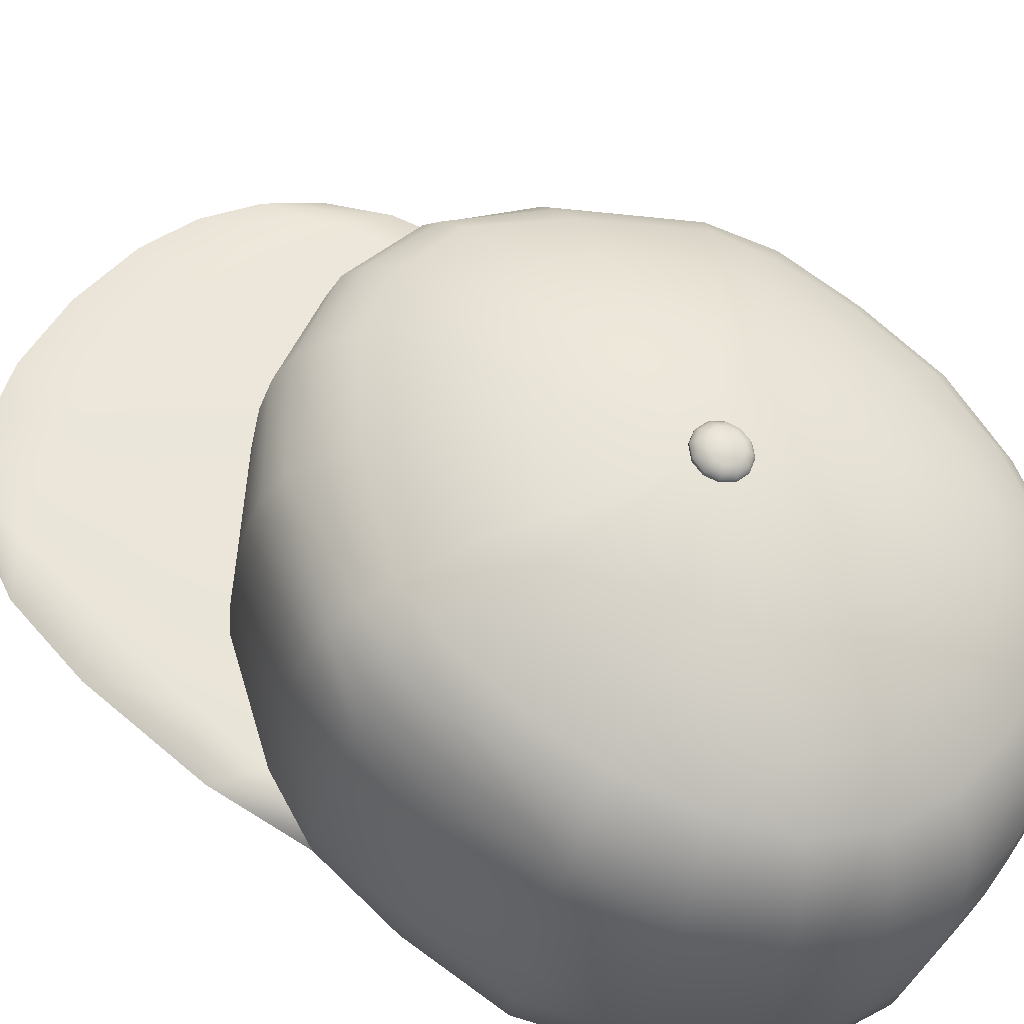
<metadata>
{"format":"obj","ext":"obj","renderer":"f3d","projection":"perspective","resolution":1024,"background":"white","views":[{"elev":53.4,"azim":125.5,"up":"+Y"}]}
</metadata>
<code>
g n_hat_teamrocketcap
v 4.521 95.7 6.446
v 3.4 95.99 8.069
v 3.985 95.86 7.423
v 3.776 95.84 6.917
v 2.485 96.09 8.622
v 4.031 95.7 5.536
v 4.867 95.46 4.833
v 2.664 95.97 7.349
v 4.143 95.46 3.746
v 5.044 95.14 2.472
v 1.481 96.02 7.674
v 1.444 96.16 8.948
v -1.26e-05 96.18 9.084
v -1.26e-05 96.03 7.809
v 2.778 95.81 6.094
v 1.516 95.87 6.508
v -1.26e-05 95.89 6.724
v -1.26e-05 95.72 5.508
v 4 95.22 2.513
v 4.918 94.93 0.7246
v 2.847 95.59 4.74
v 2.818 95.42 3.957
v 1.553 95.69 5.27
v -1.26e-05 95.61 4.747
v 1.572 95.55 4.565
v -1.26e-05 101.4 -2.527
v 0.5992 101.6 -0.02768
v -1.26e-05 101.6 0.06562
v -1.26e-05 101.6 1.538
v 0.9117 101.5 1.365
v 1.193 101.4 2.462
v -1.26e-05 101.4 2.694
v 1.342 101 2.941
v -1.26e-05 101.1 3.244
v 2.431 101 1.476
v 0.9117 101.5 1.365
v 1.472 100.6 3.375
v -1.26e-05 100.7 3.674
v -1.26e-05 100 3.986
v 2.687 100.7 1.929
v 1.581 99.96 3.696
v -1.26e-05 99.28 4.215
v 2.933 100.3 2.383
v 1.632 99.22 3.935
v -1.26e-05 98.26 4.425
v 1.637 98.19 4.166
v -1.26e-05 97 4.638
v 1.609 96.94 4.378
v -1.26e-05 96.04 4.777
v 1.569 95.98 4.549
v 3.255 97.95 3.177
v 3.21 96.74 3.429
v 3.131 95.8 3.594
v 3.218 98.94 2.939
v 4.521 96.33 1.685
v 4.466 95.46 1.854
v 5.043 95.21 0.6389
v 4.564 97.46 1.467
v 3.108 99.65 2.702
v 4.516 98.44 1.184
v 5.107 97.14 0.2849
v 4.421 99.16 0.9228
v 4.272 99.82 0.6488
v 4.901 98.83 -0.1867
v 3.996 100.3 0.3403
v 5.106 96.04 0.4867
v 5.028 98.13 0.04142
v 5.295 96.68 -1.336
v 4.679 99.52 -0.4259
v 5.194 97.67 -1.535
v 3.639 100.6 0.01859
v 5.305 95.63 -1.147
v 5.034 98.41 -1.708
v 5.135 97.16 -3.291
v 5.246 96.18 -3.157
v 4.954 97.94 -3.394
v 5.26 95.19 -2.993
v 4.704 98.65 -3.473
v 5.251 94.84 -1.026
v 5.194 94.43 -2.851
v 4.882 94.27 -2.767
v 4.925 94.67 -0.9755
v 4.918 94.93 0.7246
v 4.786 99.1 -1.884
v 4.448 99.64 -2.022
v 4.363 99.24 -3.493
v 4.356 100 -0.6702
v 4.016 100.1 -2.141
v 3.944 99.74 -3.482
v 3.905 100.4 -0.9135
v 3.18 100.6 -2.298
v 3.111 100.3 -3.372
v 2.002 100.8 -3.081
v 2.036 100.9 -2.405
v -1.26e-05 101.4 -2.527
v 2.867 101 -0.5683
v 3.107 100.8 -1.286
v 3.18 100.6 -2.298
v 1.969 101.1 -1.741
v 2.036 100.9 -2.405
v -1.26e-05 101.4 -2.527
v 1.852 101.2 -1.297
v 1.979 101.3 0.6499
v 1.306 101.4 -0.5152
v -1.26e-05 101.4 -2.527
v 0.5992 101.6 -0.02768
v 4.401 93.97 -4.126
v 4.882 94.27 -2.767
v 5.194 94.43 -2.851
v 4.58 94.07 -4.26
v 3.735 93.75 -5.445
v 3.593 93.7 -5.305
v 4.624 94.84 -4.459
v 5.26 95.19 -2.993
v 5.246 96.18 -3.157
v 3.773 94.51 -5.667
v 2.734 93.52 -6.326
v 2.636 93.48 -6.182
v 1.416 93.36 -6.675
v 4.606 95.73 -4.652
v 5.135 97.16 -3.291
v 2.766 94.26 -6.533
v 1.471 93.38 -6.859
v -1.26e-05 93.33 -6.812
v -1.26e-05 93.34 -6.98
v 1.507 94.12 -7.022
v -1.26e-05 94.08 -7.139
v 1.521 94.97 -7.21
v -1.26e-05 94.94 -7.316
v 1.493 95.97 -7.389
v -5.46e-05 95.96 -7.48
v -0.000238 96.76 -7.553
v 2.777 95.13 -6.744
v 1.422 96.79 -7.463
v 0.004746 97.48 -7.546
v 3.785 95.37 -5.88
v 3.727 96.36 -6.072
v 2.737 96.11 -6.923
v 4.521 96.73 -4.813
v 2.639 96.91 -6.978
v 3.641 97.14 -6.138
v 4.39 97.49 -4.896
v 4.954 97.94 -3.394
v 4.704 98.65 -3.473
v 3.484 97.83 -6.109
v 4.166 98.2 -4.906
v 4.363 99.24 -3.493
v 2.525 97.59 -6.97
v 3.922 98.83 -4.877
v 3.944 99.74 -3.482
v 1.356 97.49 -7.458
v 0.006233 98.15 -7.415
v 3.284 98.49 -6.03
v 2.354 98.27 -6.845
v 1.263 98.16 -7.305
v 0.004519 98.81 -7.067
v 3.561 99.41 -4.755
v 3.111 100.3 -3.372
v 2.983 99.11 -5.823
v 1.129 98.83 -6.967
v 0.0005418 99.67 -6.231
v 2.144 98.92 -6.573
v 2.443 99.82 -5.311
v 2.888 100.1 -4.402
v 0.8557 99.66 -6.144
v 0 100.4 -4.803
v 1.736 99.69 -5.878
v 0.5557 100.4 -4.752
v -1.26e-05 101.4 -2.527
v 1.772 100.6 -3.702
v 2.002 100.8 -3.081
v 1.513 100.5 -4.183
v 1.059 100.4 -4.596
v 5.044 95.14 2.472
v 5.043 95.21 0.6389
v 4.918 94.93 0.7246
v 5.172 95.44 2.422
v 4.466 95.46 1.854
v 4.989 95.75 4.817
v 4.867 95.46 4.833
v 4.309 95.68 3.432
v 4.62 95.99 6.459
v 4.521 95.7 6.446
v 2.991 95.89 4.616
v 3.131 95.8 3.594
v 4.033 95.94 5.483
v 4.08 96.14 7.447
v 3.985 95.86 7.423
v 3.417 96.26 8.149
v 3.4 95.99 8.069
v 2.501 96.36 8.704
v 2.485 96.09 8.622
v 1.444 96.16 8.948
v 3.789 96.13 6.953
v 2.826 96.09 6.046
v 2.667 96.24 7.383
v 1.484 96.3 7.618
v 1.445 96.43 9.031
v -1.26e-05 96.45 9.168
v -1.26e-05 96.18 9.084
v -1.444 96.16 8.948
v 1.517 96.17 6.442
v -1.26e-05 96.32 7.747
v 1.553 96.02 5.212
v 1.569 95.98 4.549
v -1.26e-05 96.04 4.777
v -1.26e-05 96.08 5.431
v -1.26e-05 96.21 6.62
v -1.553 96.02 5.212
v -1.569 95.98 4.549
v -3.131 95.8 3.594
v -1.517 96.17 6.442
v -2.991 95.89 4.616
v -4.466 95.46 1.854
v -1.484 96.3 7.618
v -2.826 96.09 6.046
v -4.309 95.68 3.432
v -1.445 96.43 9.031
v -2.501 96.36 8.704
v -2.485 96.09 8.622
v -3.4 95.99 8.069
v -2.667 96.24 7.383
v -3.417 96.26 8.149
v -3.985 95.86 7.423
v -4.033 95.94 5.483
v -3.789 96.13 6.953
v -5.172 95.44 2.422
v -5.043 95.21 0.6389
v -4.08 96.14 7.447
v -4.521 95.7 6.446
v -4.62 95.99 6.459
v -4.867 95.45 4.833
v -4.989 95.74 4.817
v -5.044 95.14 2.525
v -4.918 94.93 0.7246
v -4.521 95.7 6.446
v -3.985 95.86 7.423
v -3.4 95.99 8.069
v -3.776 95.84 6.917
v -2.485 96.09 8.622
v -4.031 95.7 5.536
v -4.867 95.45 4.833
v -2.664 95.97 7.349
v -4.143 95.46 3.746
v -5.044 95.14 2.525
v -1.481 96.02 7.674
v -1.444 96.16 8.948
v -1.26e-05 96.18 9.084
v -1.26e-05 96.03 7.809
v -2.778 95.81 6.094
v -1.516 95.87 6.508
v -1.26e-05 95.89 6.724
v -1.26e-05 95.72 5.508
v -4 95.22 2.514
v -4.918 94.93 0.7246
v -2.847 95.59 4.74
v -2.818 95.42 3.957
v -1.553 95.69 5.27
v -1.26e-05 95.61 4.747
v -1.572 95.55 4.565
v -4.925 94.67 -0.9814
v -5.043 95.21 0.6389
v -4.918 94.93 0.7246
v -5.251 94.84 -1.026
v -4.882 94.27 -2.794
v -5.194 94.43 -2.851
v -5.262 95.22 -2.993
v -5.305 95.63 -1.165
v -5.285 96.2 -3.157
v -5.303 96.69 -1.337
v -5.138 97.2 -3.291
v -5.106 96.04 0.4862
v -4.521 96.33 1.685
v -4.466 95.46 1.854
v -3.131 95.8 3.594
v -5.194 97.68 -1.535
v -4.954 97.94 -3.394
v -5.107 97.14 0.2849
v -3.21 96.74 3.429
v -1.569 95.98 4.549
v -5.034 98.41 -1.708
v -4.704 98.65 -3.473
v -5.028 98.13 0.04143
v -4.901 98.83 -0.1867
v -4.564 97.46 1.467
v -4.516 98.44 1.184
v -4.901 98.83 -0.1867
v -1.609 96.94 4.378
v -1.26e-05 96.04 4.777
v -1.26e-05 97 4.638
v -3.255 97.95 3.177
v -1.637 98.19 4.166
v -1.26e-05 98.26 4.425
v -1.632 99.22 3.935
v -1.26e-05 99.28 4.215
v -3.218 98.94 2.939
v -1.581 99.96 3.696
v -1.26e-05 100 3.986
v -4.421 99.16 0.9228
v -3.108 99.65 2.702
v -1.472 100.6 3.375
v -1.26e-05 100.7 3.674
v -1.26e-05 101.1 3.244
v -4.272 99.82 0.6488
v -2.933 100.3 2.383
v -1.342 101 2.941
v -1.26e-05 101.4 2.694
v -4.68 99.52 -0.4259
v -2.687 100.7 1.929
v -3.996 100.3 0.3403
v -1.193 101.4 2.462
v -1.26e-05 101.6 1.538
v -2.431 101 1.476
v -0.9117 101.5 1.365
v -4.786 99.1 -1.884
v -4.448 99.64 -2.022
v -4.364 99.24 -3.493
v -4.356 100 -0.6702
v -4.016 100.1 -2.141
v -3.944 99.74 -3.482
v -3.639 100.6 0.01862
v -3.905 100.4 -0.9135
v -3.18 100.6 -2.297
v -3.111 100.3 -3.371
v -2.002 100.8 -3.081
v -2.867 101 -0.5678
v -3.107 100.8 -1.286
v -2.036 100.9 -2.405
v -1.26e-05 101.4 -2.527
v -1.969 101.1 -1.741
v -1.979 101.3 0.6499
v -1.852 101.2 -1.297
v -1.306 101.4 -0.5151
v -0.5992 101.6 -0.02764
v -1.26e-05 101.6 0.06562
v -4.401 93.97 -4.126
v -5.194 94.43 -2.851
v -4.882 94.27 -2.794
v -4.58 94.07 -4.26
v -3.75 93.75 -5.449
v -3.593 93.7 -5.304
v -4.624 94.84 -4.459
v -5.262 95.22 -2.993
v -5.285 96.2 -3.157
v -3.784 94.51 -5.67
v -2.734 93.52 -6.326
v -2.636 93.48 -6.182
v -1.416 93.36 -6.675
v -4.606 95.73 -4.652
v -5.138 97.2 -3.291
v -2.766 94.26 -6.533
v -1.471 93.38 -6.859
v -1.26e-05 93.33 -6.812
v -1.26e-05 93.34 -6.98
v -1.507 94.12 -7.025
v -1.26e-05 94.08 -7.139
v -1.521 94.97 -7.229
v -1.26e-05 94.94 -7.316
v -1.493 95.98 -7.41
v -5.46e-05 95.96 -7.48
v -0.000238 96.76 -7.553
v -2.777 95.13 -6.743
v -1.422 96.79 -7.463
v 0.004746 97.48 -7.546
v -3.77 95.37 -5.875
v -3.728 96.36 -6.072
v -2.737 96.11 -6.923
v -4.521 96.73 -4.813
v -2.639 96.91 -6.978
v -3.641 97.14 -6.138
v -4.39 97.49 -4.896
v -4.954 97.94 -3.394
v -4.704 98.65 -3.473
v -3.484 97.83 -6.109
v -4.166 98.2 -4.906
v -4.364 99.24 -3.493
v -2.525 97.59 -6.97
v -3.922 98.83 -4.877
v -3.944 99.74 -3.482
v -1.356 97.49 -7.458
v 0.006233 98.15 -7.415
v -3.284 98.49 -6.03
v -2.354 98.27 -6.845
v -1.263 98.16 -7.305
v 0.004519 98.81 -7.067
v -3.561 99.41 -4.755
v -3.111 100.3 -3.371
v -2.983 99.11 -5.823
v -1.129 98.83 -6.967
v 0.0005418 99.67 -6.231
v -2.144 98.92 -6.573
v -2.443 99.82 -5.311
v -2.888 100.1 -4.402
v -0.8557 99.66 -6.144
v 0 100.4 -4.803
v -1.736 99.69 -5.878
v -0.5557 100.4 -4.752
v -1.26e-05 101.4 -2.527
v -1.772 100.6 -3.703
v -2.002 100.8 -3.081
v -1.513 100.5 -4.183
v -1.059 100.4 -4.596
v 0.137 101.6 -2.296
v 0.06021 101.6 -2.438
v 0.1026 101.6 -2.481
v 0.2357 101.6 -2.396
v 0.1895 101.6 -2.187
v 0.1182 101.5 -2.539
v 0.3268 101.5 -2.325
v 0.2148 101.5 -2.119
v 0.2721 101.5 -2.531
v 0.1028 101.5 -2.597
v 0.2363 101.5 -2.666
v 0.06061 101.5 -2.639
v 0.1379 101.4 -2.764
v 0.3774 101.5 -2.513
v 0.3276 101.4 -2.701
v 0.1908 101.4 -2.838
v 0.3706 101.4 -2.276
v 0.3715 101.3 -2.702
v 0.2163 101.3 -2.857
v 0.2186 101.2 -2.85
v 0.428 101.4 -2.489
v 0.3753 101.3 -2.693
v 0.4324 101.3 -2.478
v 0.3582 101.2 -2.668
v 0.2087 101.2 -2.817
v 0.4125 101.3 -2.462
v 0.3572 101.3 -2.257
v 0.3744 101.4 -2.262
v 0.2071 101.4 -2.106
v 0.217 101.4 -2.104
v -1.4e-05 101.5 -2.061
v -1.4e-05 101.5 -2.046
v -1.4e-05 101.4 -2.05
v 0.217 101.4 -2.104
v 0.2071 101.4 -2.106
v -1.4e-05 101.5 -2.046
v -0.2071 101.4 -2.106
v -0.2169 101.4 -2.104
v -0.3572 101.3 -2.257
v -0.2148 101.5 -2.119
v -1.4e-05 101.5 -2.061
v -0.3744 101.4 -2.262
v -0.4125 101.3 -2.462
v -0.3706 101.4 -2.276
v -0.4323 101.3 -2.478
v -0.3582 101.2 -2.667
v -0.428 101.4 -2.489
v -0.3753 101.3 -2.693
v -0.2087 101.2 -2.817
v -0.3715 101.3 -2.702
v -0.2186 101.2 -2.85
v -1.4e-05 101.2 -2.871
v -0.2163 101.3 -2.857
v -1.4e-05 101.2 -2.907
v 0.2087 101.2 -2.817
v 0.2186 101.2 -2.85
v 0.2163 101.3 -2.857
v -1.4e-05 101.2 -2.913
v -1.4e-05 101.3 -2.887
v 0.1908 101.4 -2.838
v -0.1908 101.4 -2.838
v -0.3276 101.4 -2.701
v -1.4e-05 101.4 -2.8
v 0.1379 101.4 -2.764
v -0.1379 101.4 -2.764
v -1.4e-05 101.5 -2.654
v 0.06061 101.5 -2.639
v -0.06061 101.5 -2.639
v -1.4e-05 101.5 -2.54
v 0.1028 101.5 -2.597
v 0.1182 101.5 -2.539
v 0.1026 101.6 -2.481
v 0.06021 101.6 -2.438
v -0.2363 101.5 -2.666
v -0.1028 101.5 -2.596
v -0.1182 101.5 -2.539
v -0.2721 101.5 -2.531
v -0.1026 101.6 -2.481
v -0.3774 101.5 -2.513
v -0.2357 101.6 -2.395
v -0.3268 101.5 -2.325
v -0.06022 101.6 -2.438
v -0.137 101.6 -2.296
v -0.1895 101.6 -2.187
v -1.4e-05 101.6 -2.422
v -1.4e-05 101.6 -2.26
v 0.137 101.6 -2.296
v -1.4e-05 101.6 -2.136
v 0.1895 101.6 -2.187
v 0.2148 101.5 -2.119
g n_hat_teamrocketcap_0
f 3 2 1
f 2 4 1
f 2 5 4
f 1 4 6
f 7 1 6
f 5 8 4
f 4 8 6
f 6 9 7
f 9 10 7
f 11 8 5
f 12 11 5
f 11 12 13
f 14 11 13
f 8 15 6
f 15 8 11
f 6 15 9
f 16 11 14
f 16 15 11
f 17 16 14
f 17 18 16
f 9 19 10
f 19 20 10
f 15 21 9
f 9 21 19
f 15 16 21
f 21 22 19
f 18 23 16
f 16 23 21
f 21 23 22
f 18 24 23
f 23 25 22
f 24 25 23
f 28 27 26
f 28 29 27
f 29 30 27
f 31 30 29
f 32 31 29
f 33 31 32
f 34 33 32
f 31 33 35
f 36 31 35
f 37 33 34
f 38 37 34
f 38 39 37
f 33 40 35
f 33 37 40
f 39 41 37
f 41 39 42
f 37 43 40
f 37 41 43
f 44 41 42
f 42 45 44
f 45 46 44
f 45 47 46
f 47 48 46
f 47 49 48
f 49 50 48
f 46 51 44
f 46 48 51
f 48 50 52
f 48 52 51
f 50 53 52
f 41 44 54
f 51 54 44
f 55 52 53
f 56 55 53
f 55 56 57
f 58 51 52
f 54 51 58
f 55 58 52
f 59 41 54
f 41 59 43
f 60 54 58
f 61 58 55
f 60 58 61
f 62 59 54
f 60 62 54
f 43 59 63
f 59 62 63
f 64 62 60
f 63 62 64
f 43 63 65
f 40 43 65
f 66 61 55
f 66 55 57
f 67 60 61
f 67 64 60
f 68 61 66
f 61 68 67
f 69 63 64
f 65 63 69
f 64 67 70
f 68 70 67
f 40 65 71
f 35 40 71
f 72 66 57
f 72 68 66
f 64 73 69
f 73 64 70
f 70 68 74
f 68 75 74
f 68 72 75
f 70 74 76
f 73 70 76
f 72 77 75
f 73 76 78
f 72 79 77
f 79 72 57
f 79 80 77
f 80 79 81
f 79 82 81
f 79 57 82
f 57 83 82
f 84 73 78
f 73 84 69
f 85 84 78
f 69 84 85
f 86 85 78
f 87 69 85
f 87 65 69
f 88 85 86
f 87 85 88
f 89 88 86
f 87 90 65
f 90 87 88
f 90 71 65
f 91 88 89
f 92 91 89
f 92 93 91
f 93 94 91
f 94 93 95
f 96 71 90
f 35 71 96
f 90 88 97
f 97 96 90
f 88 98 97
f 97 98 99
f 97 99 96
f 98 100 99
f 100 101 99
f 101 102 99
f 99 102 96
f 103 35 96
f 103 96 102
f 103 36 35
f 104 103 102
f 103 104 36
f 102 105 104
f 104 106 36
f 105 106 104
f 109 108 107
f 110 109 107
f 110 107 111
f 107 112 111
f 109 110 113
f 114 109 113
f 114 113 115
f 110 111 116
f 113 110 116
f 111 112 117
f 112 118 117
f 118 119 117
f 113 120 115
f 115 120 121
f 111 117 122
f 116 111 122
f 119 123 117
f 122 117 123
f 119 124 123
f 124 125 123
f 123 125 126
f 126 122 123
f 125 127 126
f 126 127 128
f 122 126 128
f 127 129 128
f 128 129 130
f 129 131 130
f 130 131 132
f 133 122 128
f 116 122 133
f 133 128 130
f 134 130 132
f 134 132 135
f 136 116 133
f 113 116 136
f 120 113 136
f 136 133 137
f 136 137 120
f 138 133 130
f 133 138 137
f 137 139 120
f 120 139 121
f 140 138 130
f 134 140 130
f 137 138 141
f 137 141 139
f 138 140 141
f 121 139 142
f 141 142 139
f 143 121 142
f 143 142 144
f 141 140 145
f 141 145 142
f 142 146 144
f 145 146 142
f 147 144 146
f 148 140 134
f 140 148 145
f 149 147 146
f 150 147 149
f 151 148 134
f 151 134 135
f 151 135 152
f 145 153 146
f 153 149 146
f 145 148 154
f 154 148 151
f 153 145 154
f 155 151 152
f 155 154 151
f 155 152 156
f 157 150 149
f 158 150 157
f 153 159 149
f 153 154 159
f 159 157 149
f 160 155 156
f 160 156 161
f 162 154 155
f 154 162 159
f 160 162 155
f 159 163 157
f 159 162 163
f 164 158 157
f 163 164 157
f 165 160 161
f 165 161 166
f 167 162 160
f 162 167 163
f 165 167 160
f 168 165 166
f 165 168 167
f 166 169 168
f 164 170 158
f 170 171 158
f 171 170 169
f 163 172 164
f 172 170 164
f 163 167 172
f 170 172 169
f 169 173 168
f 168 173 167
f 172 173 169
f 167 173 172
f 176 175 174
f 175 177 174
f 175 178 177
f 174 177 179
f 180 174 179
f 178 181 177
f 177 181 179
f 180 179 182
f 183 180 182
f 184 181 178
f 185 184 178
f 181 186 179
f 182 179 186
f 183 182 187
f 188 183 187
f 188 187 189
f 189 187 182
f 190 188 189
f 190 189 191
f 192 190 191
f 192 191 193
f 194 189 182
f 194 182 186
f 191 189 194
f 195 186 181
f 184 195 181
f 196 194 186
f 196 191 194
f 195 196 186
f 196 197 191
f 196 195 197
f 191 198 193
f 197 198 191
f 198 199 193
f 198 197 199
f 199 200 193
f 200 199 201
f 202 195 184
f 195 202 197
f 197 203 199
f 197 202 203
f 204 202 184
f 204 184 185
f 205 204 185
f 205 206 204
f 204 207 202
f 206 207 204
f 202 208 203
f 207 208 202
f 207 206 209
f 206 210 209
f 209 210 211
f 208 207 212
f 208 212 203
f 207 209 212
f 213 209 211
f 212 209 213
f 213 211 214
f 212 215 203
f 203 215 199
f 216 212 213
f 212 216 215
f 217 213 214
f 216 213 217
f 215 218 199
f 218 215 219
f 199 218 201
f 218 219 201
f 219 220 201
f 221 220 219
f 216 222 215
f 215 222 219
f 223 221 219
f 224 221 223
f 222 216 225
f 225 216 217
f 219 222 226
f 223 219 226
f 226 222 225
f 217 214 227
f 214 228 227
f 229 224 223
f 230 224 229
f 223 226 231
f 229 223 231
f 231 230 229
f 231 226 225
f 232 230 231
f 225 217 233
f 233 231 225
f 233 232 231
f 217 227 233
f 234 232 233
f 227 234 233
f 227 228 234
f 228 235 234
f 238 237 236
f 239 238 236
f 240 238 239
f 239 236 241
f 236 242 241
f 243 240 239
f 243 239 241
f 244 241 242
f 245 244 242
f 243 246 240
f 246 247 240
f 247 246 248
f 246 249 248
f 250 243 241
f 243 250 246
f 250 241 244
f 246 251 249
f 250 251 246
f 251 252 249
f 253 252 251
f 254 244 245
f 255 254 245
f 256 250 244
f 256 244 254
f 251 250 256
f 257 256 254
f 258 253 251
f 258 251 256
f 258 256 257
f 259 253 258
f 260 258 257
f 260 259 258
f 263 262 261
f 262 264 261
f 261 264 265
f 264 266 265
f 266 264 267
f 264 268 267
f 268 264 262
f 267 268 269
f 268 270 269
f 269 270 271
f 272 268 262
f 270 268 272
f 273 272 262
f 274 273 262
f 274 275 273
f 270 276 271
f 271 276 277
f 278 270 272
f 278 272 273
f 275 279 273
f 279 275 280
f 276 281 277
f 277 281 282
f 276 270 283
f 270 278 283
f 283 284 276
f 284 281 276
f 285 278 273
f 273 279 285
f 286 283 278
f 285 286 278
f 287 283 286
f 288 279 280
f 288 280 289
f 290 288 289
f 279 291 285
f 291 279 288
f 292 288 290
f 292 291 288
f 293 292 290
f 294 292 293
f 292 294 291
f 295 294 293
f 285 291 296
f 286 285 296
f 294 296 291
f 294 295 297
f 296 294 297
f 295 298 297
f 286 296 299
f 299 287 286
f 296 300 299
f 300 296 297
f 297 298 301
f 298 302 301
f 301 302 303
f 299 304 287
f 304 299 300
f 300 297 305
f 297 301 305
f 305 304 300
f 306 301 303
f 306 303 307
f 304 308 287
f 287 308 281
f 305 301 309
f 301 306 309
f 304 305 310
f 304 310 308
f 305 309 310
f 311 306 307
f 311 307 312
f 309 306 313
f 306 311 313
f 314 311 312
f 311 314 313
f 308 315 281
f 281 315 282
f 315 316 282
f 315 308 316
f 316 317 282
f 308 318 316
f 310 318 308
f 316 319 317
f 316 318 319
f 319 320 317
f 310 309 321
f 309 313 321
f 322 318 310
f 321 322 310
f 318 322 319
f 319 323 320
f 323 324 320
f 325 324 323
f 321 313 326
f 321 326 322
f 319 322 327
f 323 319 327
f 326 327 322
f 328 325 323
f 325 328 329
f 323 327 330
f 328 323 330
f 330 327 326
f 329 328 330
f 313 331 326
f 314 331 313
f 332 330 326
f 326 331 332
f 332 329 330
f 331 333 332
f 333 331 314
f 329 332 333
f 334 333 314
f 334 329 333
f 314 312 334
f 334 335 329
f 312 335 334
f 338 337 336
f 337 339 336
f 336 339 340
f 341 336 340
f 339 337 342
f 337 343 342
f 343 344 342
f 340 339 345
f 339 342 345
f 341 340 346
f 347 341 346
f 348 347 346
f 344 349 342
f 344 350 349
f 346 340 351
f 340 345 351
f 352 348 346
f 346 351 352
f 353 348 352
f 354 353 352
f 354 352 355
f 351 355 352
f 356 354 355
f 356 355 357
f 355 351 357
f 358 356 357
f 358 357 359
f 360 358 359
f 360 359 361
f 351 362 357
f 351 345 362
f 357 362 359
f 359 363 361
f 361 363 364
f 345 365 362
f 345 342 365
f 342 349 365
f 362 365 366
f 366 365 349
f 362 367 359
f 367 362 366
f 368 366 349
f 350 368 349
f 367 369 359
f 369 363 359
f 367 366 370
f 370 366 368
f 369 367 370
f 368 350 371
f 371 370 368
f 350 372 371
f 372 373 371
f 369 370 374
f 374 370 371
f 373 375 371
f 375 374 371
f 373 376 375
f 369 377 363
f 377 369 374
f 376 378 375
f 376 379 378
f 377 380 363
f 363 380 364
f 364 380 381
f 382 374 375
f 378 382 375
f 377 374 383
f 377 383 380
f 374 382 383
f 380 384 381
f 383 384 380
f 381 384 385
f 379 386 378
f 379 387 386
f 388 382 378
f 383 382 388
f 386 388 378
f 384 389 385
f 385 389 390
f 383 391 384
f 391 383 388
f 391 389 384
f 392 388 386
f 391 388 392
f 387 393 386
f 393 392 386
f 389 394 390
f 390 394 395
f 391 396 389
f 396 391 392
f 396 394 389
f 394 397 395
f 397 394 396
f 398 395 397
f 399 393 387
f 400 399 387
f 399 400 398
f 401 392 393
f 399 401 393
f 396 392 401
f 401 399 398
f 402 398 397
f 402 397 396
f 402 401 398
f 402 396 401
f 405 404 403
f 406 405 403
f 406 403 407
f 408 405 406
f 409 406 407
f 409 407 410
f 411 408 406
f 411 406 409
f 412 408 411
f 413 412 411
f 414 412 413
f 415 414 413
f 416 411 409
f 413 411 416
f 415 413 417
f 417 413 416
f 418 415 417
f 416 409 419
f 419 409 410
f 418 417 420
f 421 418 420
f 422 421 420
f 417 416 423
f 420 417 423
f 423 416 419
f 424 422 420
f 420 423 424
f 425 423 419
f 423 425 424
f 422 424 426
f 427 422 426
f 426 424 428
f 424 425 428
f 428 425 429
f 430 425 419
f 425 430 429
f 429 430 431
f 430 419 410
f 430 432 431
f 432 430 410
f 432 410 433
f 434 432 433
f 437 436 435
f 436 438 435
f 435 438 439
f 438 440 439
f 439 440 441
f 440 438 442
f 438 443 442
f 440 444 441
f 441 444 445
f 440 442 446
f 444 440 446
f 444 447 445
f 445 447 448
f 444 446 449
f 447 444 449
f 447 450 448
f 448 450 451
f 447 449 452
f 450 447 452
f 450 453 451
f 451 453 454
f 450 452 455
f 453 450 455
f 453 456 454
f 454 456 457
f 456 458 457
f 458 456 459
f 456 453 460
f 456 460 459
f 453 455 460
f 460 461 459
f 461 462 459
f 455 463 460
f 463 461 460
f 452 464 455
f 464 463 455
f 461 465 462
f 465 466 462
f 463 467 461
f 467 465 461
f 465 468 466
f 468 469 466
f 470 468 465
f 467 470 465
f 468 471 469
f 470 471 468
f 469 471 472
f 472 471 473
f 473 471 474
f 474 471 475
f 476 467 463
f 464 476 463
f 477 470 467
f 477 471 470
f 476 477 467
f 478 477 476
f 478 471 477
f 479 476 464
f 479 478 476
f 480 471 478
f 480 478 479
f 481 479 464
f 481 464 452
f 449 481 452
f 482 480 479
f 482 479 481
f 483 481 449
f 483 482 481
f 446 483 449
f 484 471 480
f 484 480 482
f 485 482 483
f 485 484 482
f 486 483 446
f 486 485 483
f 442 486 446
f 487 471 484
f 487 484 485
f 475 471 487
f 488 487 485
f 475 487 488
f 488 485 486
f 489 475 488
f 490 486 442
f 490 488 486
f 489 488 490
f 443 490 442
f 491 489 490
f 491 490 443
f 492 491 443

</code>
